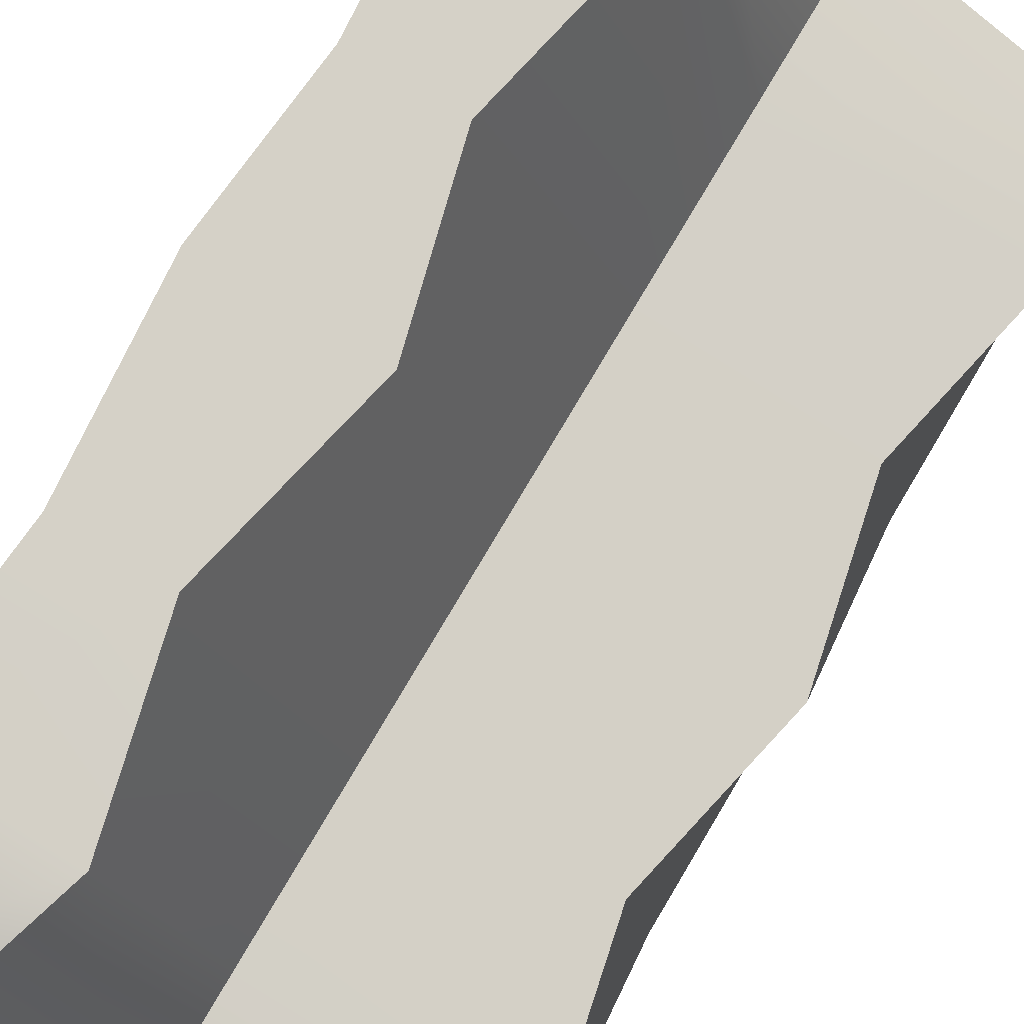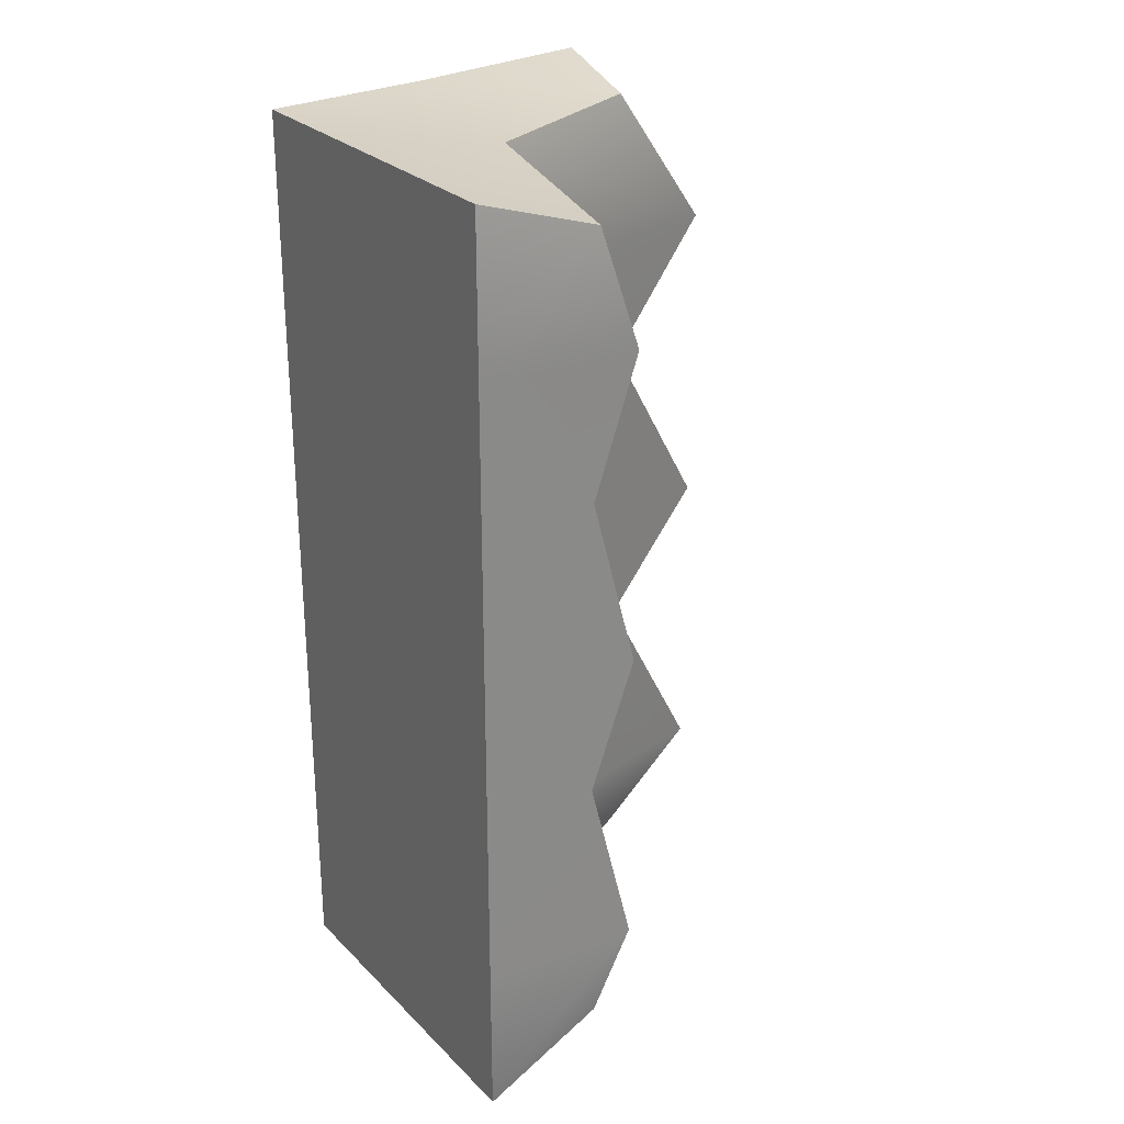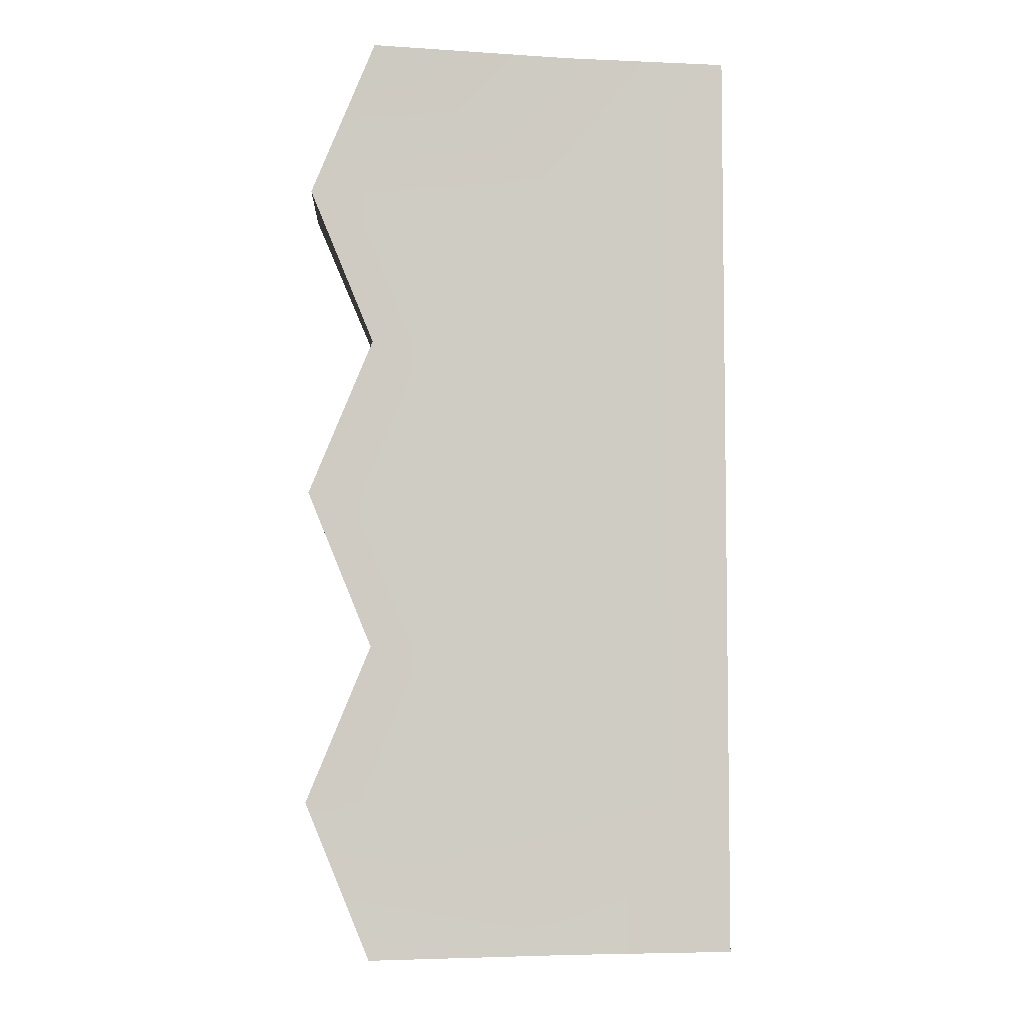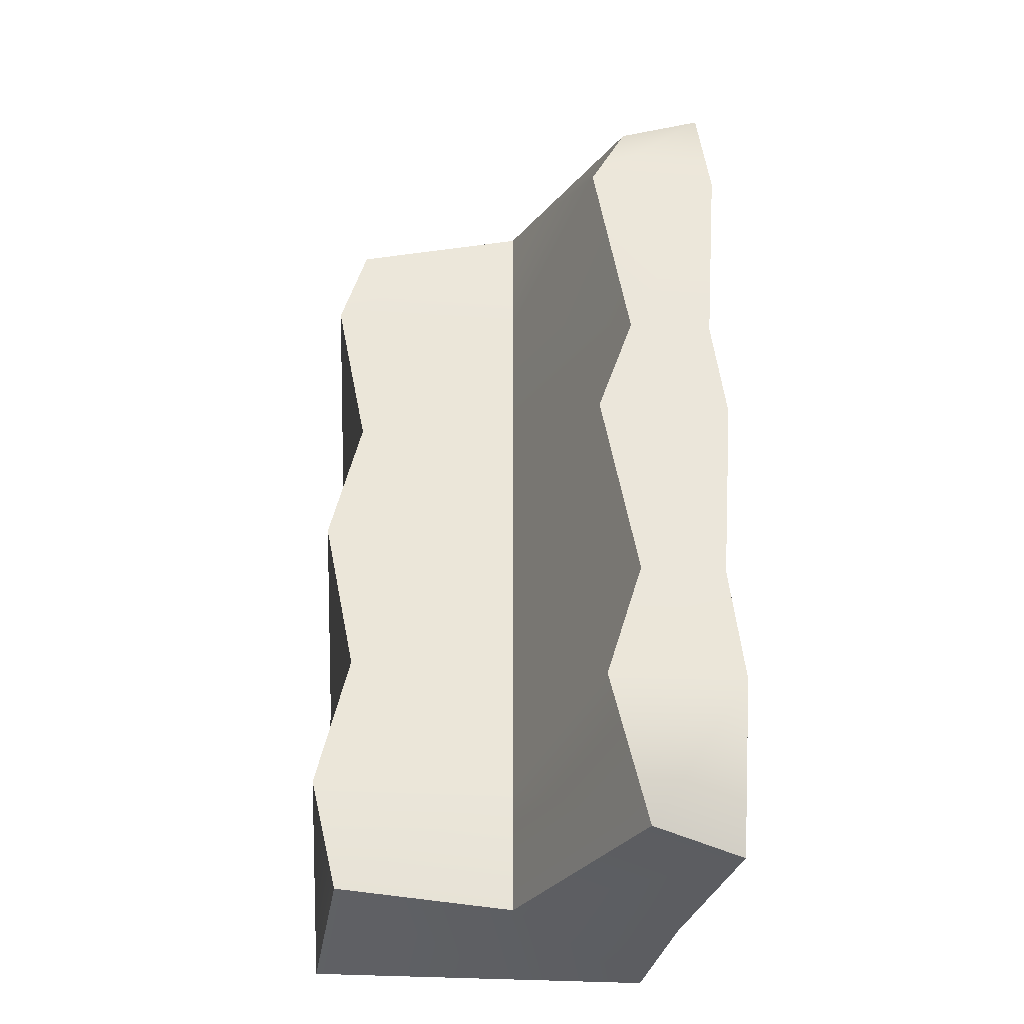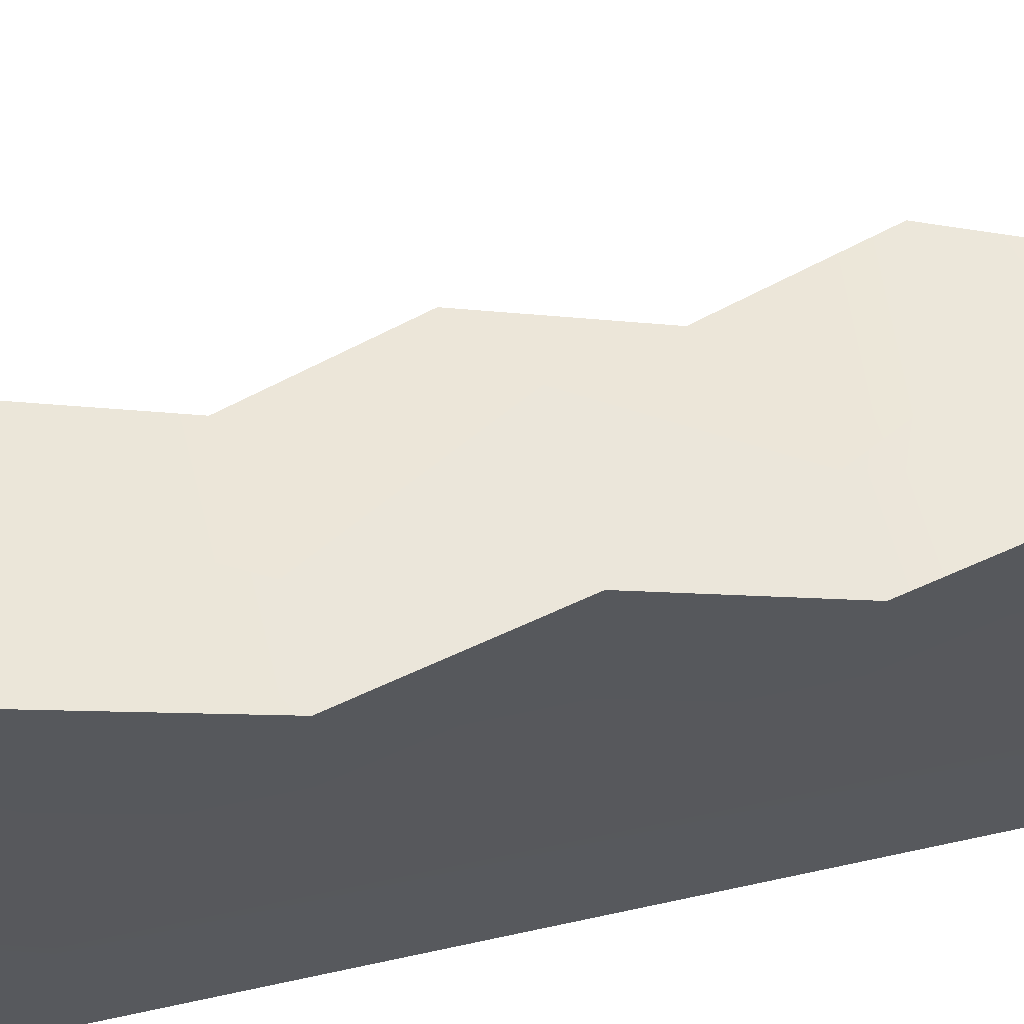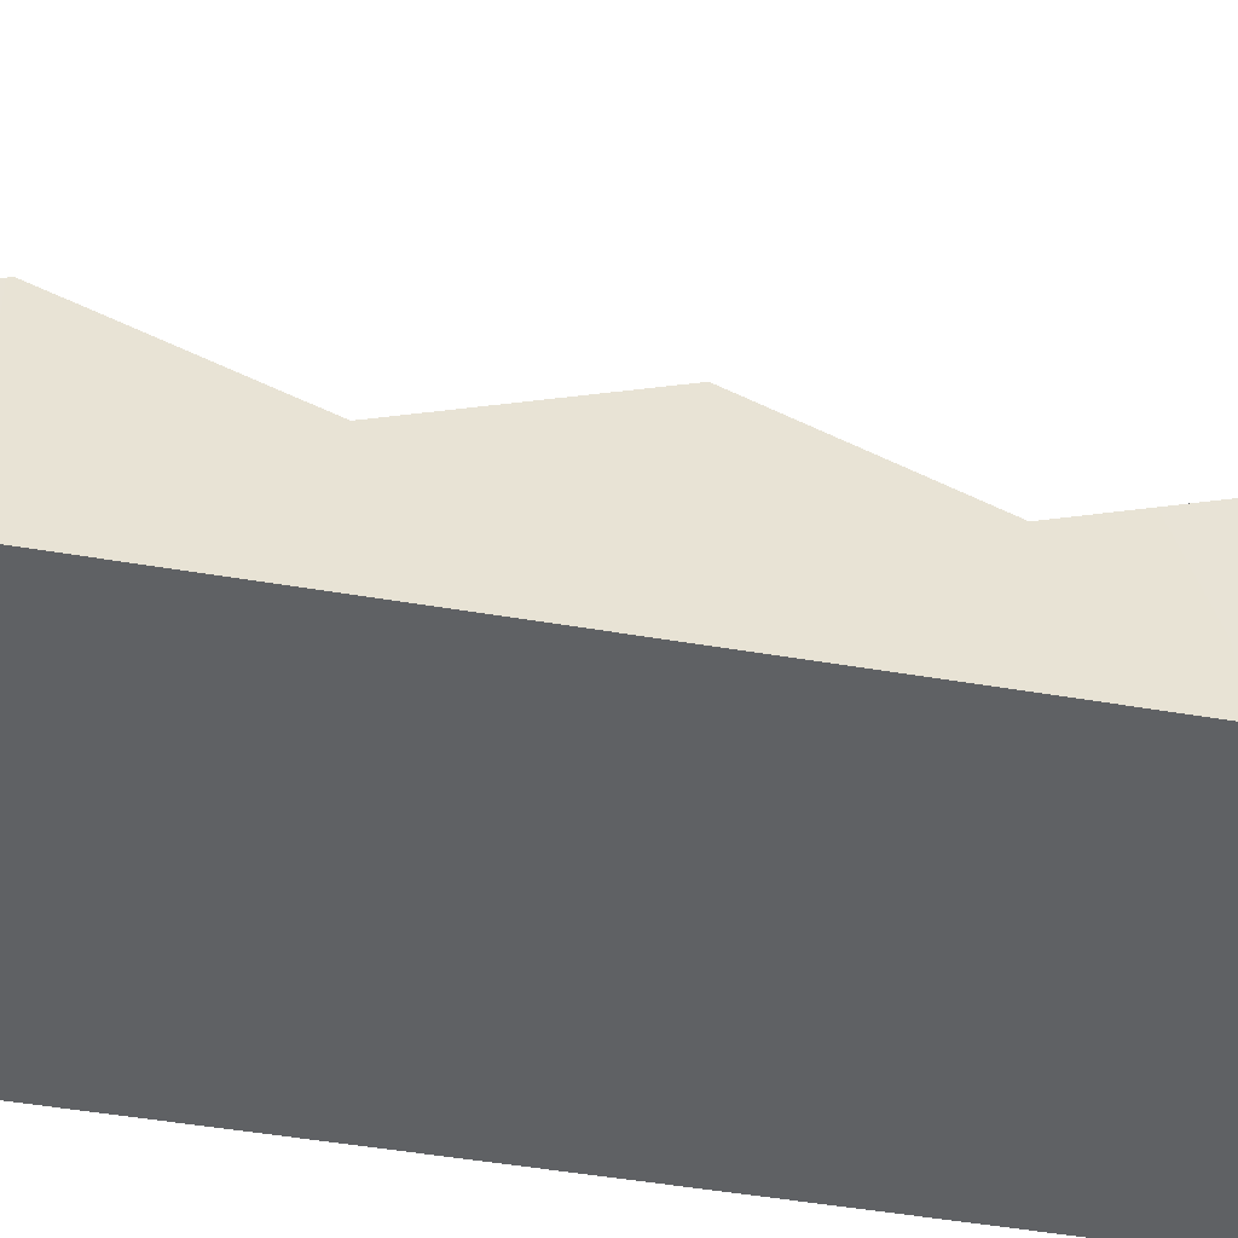
<metadata>
{"format":"obj","ext":"obj","renderer":"f3d","projection":"perspective","resolution":1024,"background":"white","views":[{"elev":79.3,"azim":30.7,"up":"+Y"},{"elev":27.0,"azim":55.7,"up":"+Z"},{"elev":-5.2,"azim":-92.8,"up":"+Z"},{"elev":-32.1,"azim":174.9,"up":"+Z"},{"elev":54.9,"azim":-103.3,"up":"+Y"},{"elev":-46.5,"azim":78.8,"up":"+Y"}]}
</metadata>
<code>
o sofa.008_Cube.026
v -0.002099 0.05246 -0
v 0.06865 0.05246 -0
v 0.05929 0.04507 -0.1399
v 0.05729 0.04486 -0.05175
v -0.002099 0.05246 -0.1484
v -0.002099 0.05246 0.05175
v -0.002099 0.05246 0.1035
v 0.05929 0.04507 0.1399
v 0.05729 0.04486 0.05175
v 0.06865 0.05246 -0.1035
v -0.002099 0.05246 -0.1035
v -0.002099 0.05246 0.1484
v -0.002099 0.05246 -0.05175
v 0.06865 0.05246 0.1035
f 14 7 12 8
f 10 11 13 4
f 2 1 6 9
f 9 6 7 14
f 4 13 1 2
f 3 5 11 10
o sofa.007_Cube.025
v 0.06865 0.05246 -0
v 0.05929 0.04507 -0.1399
v 0.05729 0.04486 -0.05175
v 0.06445 8e-05 -0
v 0.06445 8e-05 -0.1035
v 0.06445 8e-05 0.1552
v 0.06445 8e-05 0.1035
v 0.05929 0.04507 0.1399
v 0.05729 0.04486 0.05175
v 0.06445 8e-05 -0.05175
v 0.06865 0.05246 -0.1035
v 0.06445 8e-05 -0.1552
v 0.06445 8e-05 0.05175
v 0.06865 0.05246 0.1035
f 21 28 22 20
f 19 25 17 24
f 18 15 23 27
f 27 23 28 21
f 24 17 15 18
f 26 16 25 19
o sofa.006_Cube.024
v -0.03946 0.1229 -0.05175
v -0.002099 0.05246 -0
v -0.03946 0.1229 -0.1455
v -0.002099 0.05246 -0.1484
v -0.002099 0.05246 0.05175
v -0.002099 0.05246 0.1035
v -0.02381 0.1442 -0
v -0.03946 0.1229 0.05175
v -0.02381 0.1442 0.1035
v -0.002099 0.05246 -0.1035
v -0.002099 0.05246 0.1484
v -0.03946 0.1229 0.1455
v -0.002099 0.05246 -0.05175
v -0.02381 0.1442 -0.1035
f 38 32 31 42
f 34 33 36 37
f 30 41 29 35
f 39 34 37 40
f 33 30 35 36
f 41 38 42 29
o sofa.005_Cube.023
v -0.002099 8e-05 0.05175
v -0.002099 8e-05 -0.1035
v -0.002099 8e-05 -0
v -0.05339 8e-05 -0
v -0.05339 8e-05 -0.1552
v -0.05339 8e-05 0.1035
v -0.002099 8e-05 0.1035
v 0.06445 8e-05 -0
v -0.05339 8e-05 -0.1035
v 0.06445 8e-05 -0.1035
v -0.002099 8e-05 -0.1552
v 0.06445 8e-05 0.1552
v -0.002099 8e-05 -0.05175
v 0.06445 8e-05 0.1035
v -0.002099 8e-05 0.1552
v -0.05339 8e-05 -0.05175
v 0.06445 8e-05 -0.05175
v -0.05339 8e-05 0.1552
v 0.06445 8e-05 -0.1552
v 0.06445 8e-05 0.05175
v -0.05339 8e-05 0.05175
f 49 56 54 57
f 48 49 57 60
f 51 44 55 58
f 46 45 43 63
f 44 52 59 55
f 45 50 62 43
f 63 43 49 48
f 43 62 56 49
f 55 59 50 45
f 58 55 45 46
f 53 61 52 44
f 47 53 44 51
o sofa.004_Cube.022
v -0.05339 8e-05 -0.1552
v -0.03946 0.1229 -0.1455
v 0.05929 0.04507 -0.1399
v -0.05816 0.05557 -0.1552
v -0.002099 0.05246 -0.1484
v -0.002099 8e-05 -0.1552
v -0.06865 0.1229 -0.1552
v 0.06445 8e-05 -0.1552
f 69 68 66 71
f 68 67 70 65
f 64 67 68 69
o sofa.003_Cube.021
v -0.06865 0.1229 0.1552
v -0.05816 0.05557 0.1552
v 0.06445 8e-05 0.1552
v 0.05929 0.04507 0.1399
v -0.002099 8e-05 0.1552
v -0.05339 8e-05 0.1552
v -0.002099 0.05246 0.1484
v -0.03946 0.1229 0.1455
f 76 78 73 77
f 74 75 78 76
f 73 78 79 72
o sofa.002_Cube.020
v -0.03946 0.1229 -0.05175
v -0.06865 0.1229 -0.05175
v -0.03946 0.1229 -0.1455
v -0.06865 0.1229 0.1552
v -0.06865 0.1442 -0.1035
v -0.06865 0.1229 0.05175
v -0.06865 0.1442 -0
v -0.02381 0.1442 -0
v -0.03946 0.1229 0.05175
v -0.06865 0.1229 -0.1552
v -0.02381 0.1442 0.1035
v -0.06865 0.1442 0.1035
v -0.03946 0.1229 0.1455
v -0.02381 0.1442 -0.1035
f 90 91 83 92
f 93 84 81 80
f 87 86 85 88
f 88 85 91 90
f 80 81 86 87
f 82 89 84 93
o sofa.001_Cube.019
v -0.06865 0.1229 -0.05175
v -0.05816 0.05557 -0
v -0.05339 8e-05 -0
v -0.05339 8e-05 -0.1552
v -0.05816 0.05557 0.1035
v -0.05816 0.05557 0.05175
v -0.05339 8e-05 0.1035
v -0.06865 0.1229 0.1552
v -0.05816 0.05557 -0.1552
v -0.05816 0.05557 -0.1035
v -0.05816 0.05557 0.1552
v -0.05339 8e-05 -0.1035
v -0.06865 0.1442 -0.1035
v -0.05816 0.05557 -0.05175
v -0.06865 0.1229 0.05175
v -0.06865 0.1442 -0
v -0.06865 0.1229 -0.1552
v -0.05339 8e-05 -0.05175
v -0.06865 0.1442 0.1035
v -0.05339 8e-05 0.1552
v -0.05339 8e-05 0.05175
f 105 103 102 97
f 98 104 101 112
f 103 107 94 106
f 95 99 108 109
f 100 98 99 114
f 96 95 107 111
f 113 104 98 100
f 99 98 112 108
f 114 99 95 96
f 107 95 109 94
f 102 103 106 110
f 111 107 103 105

</code>
